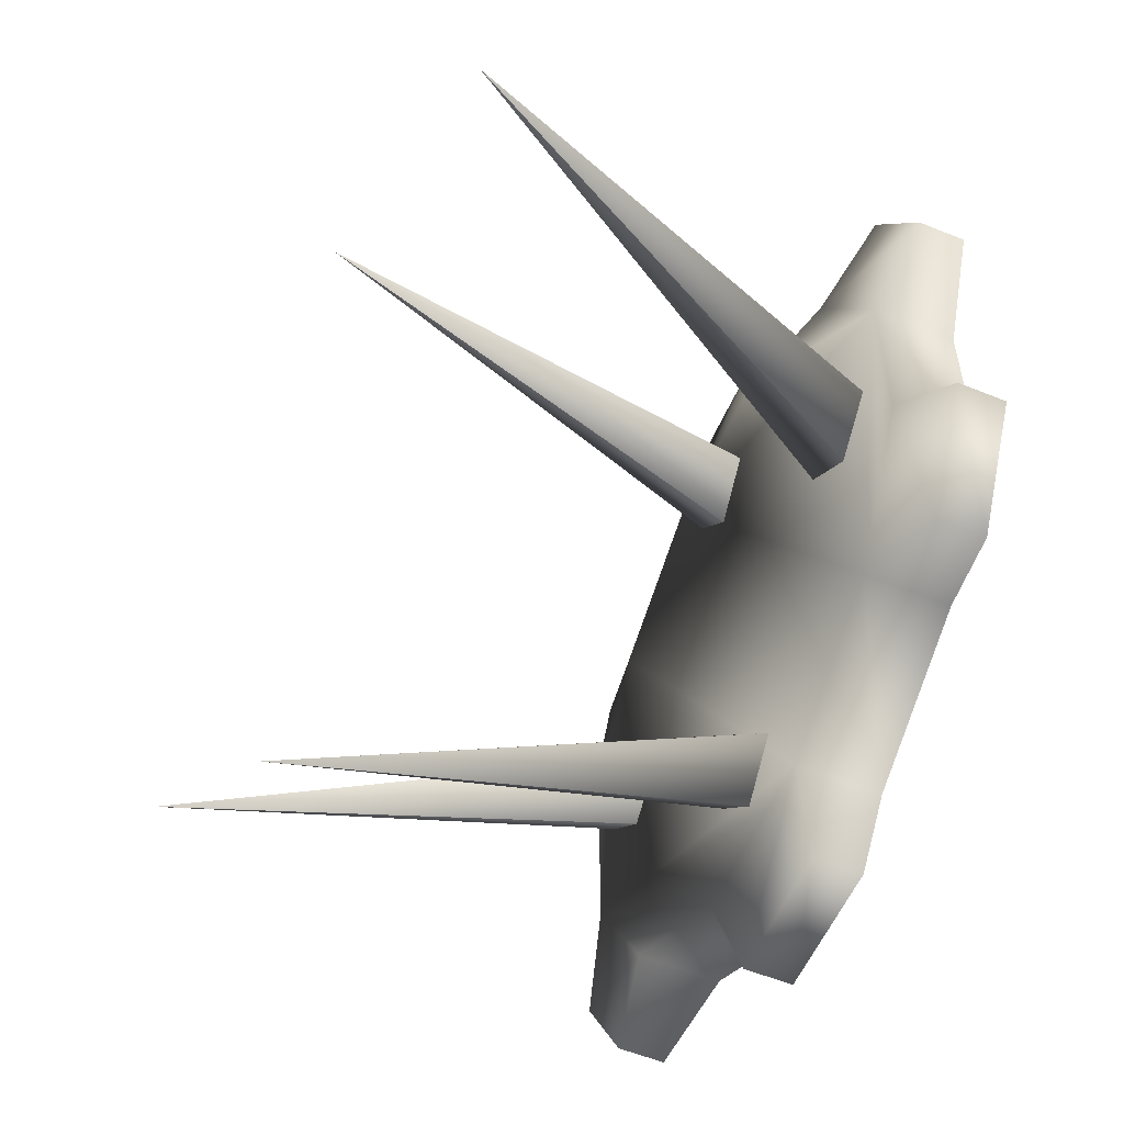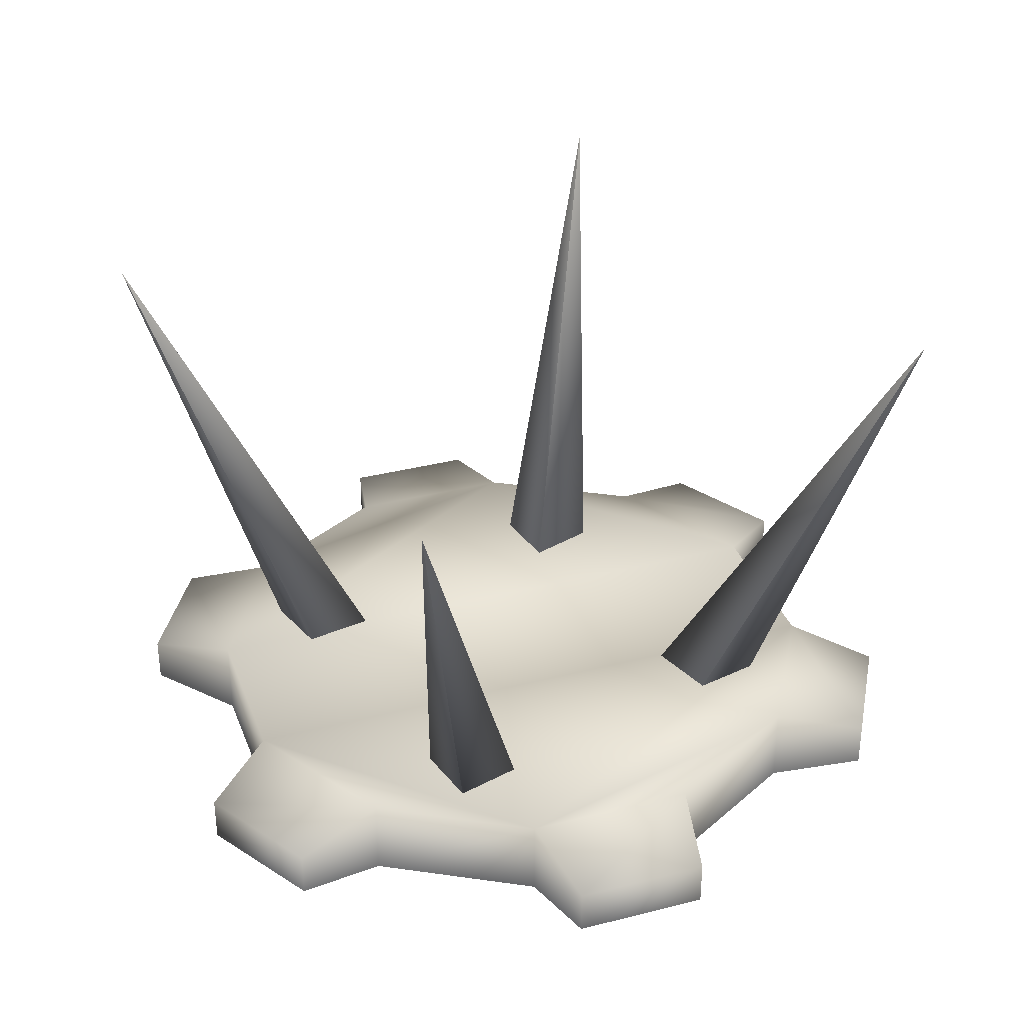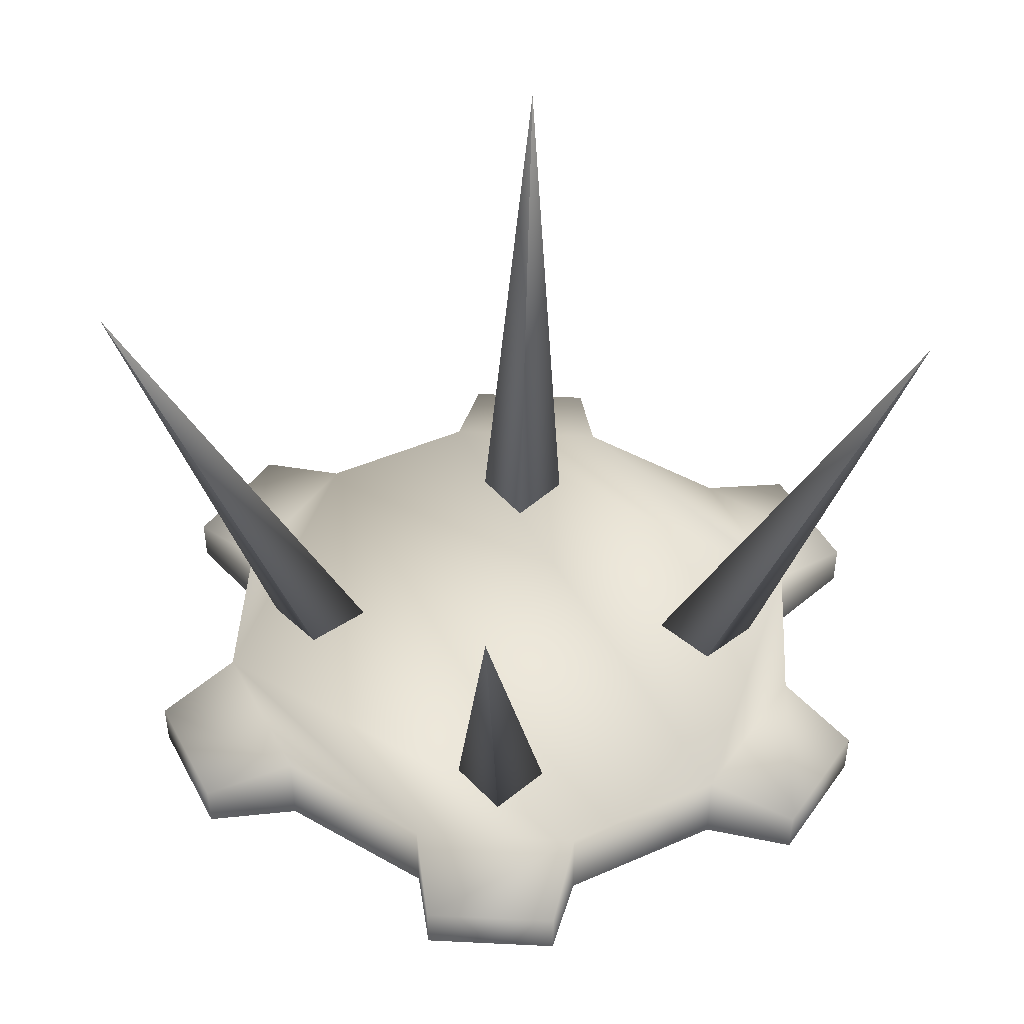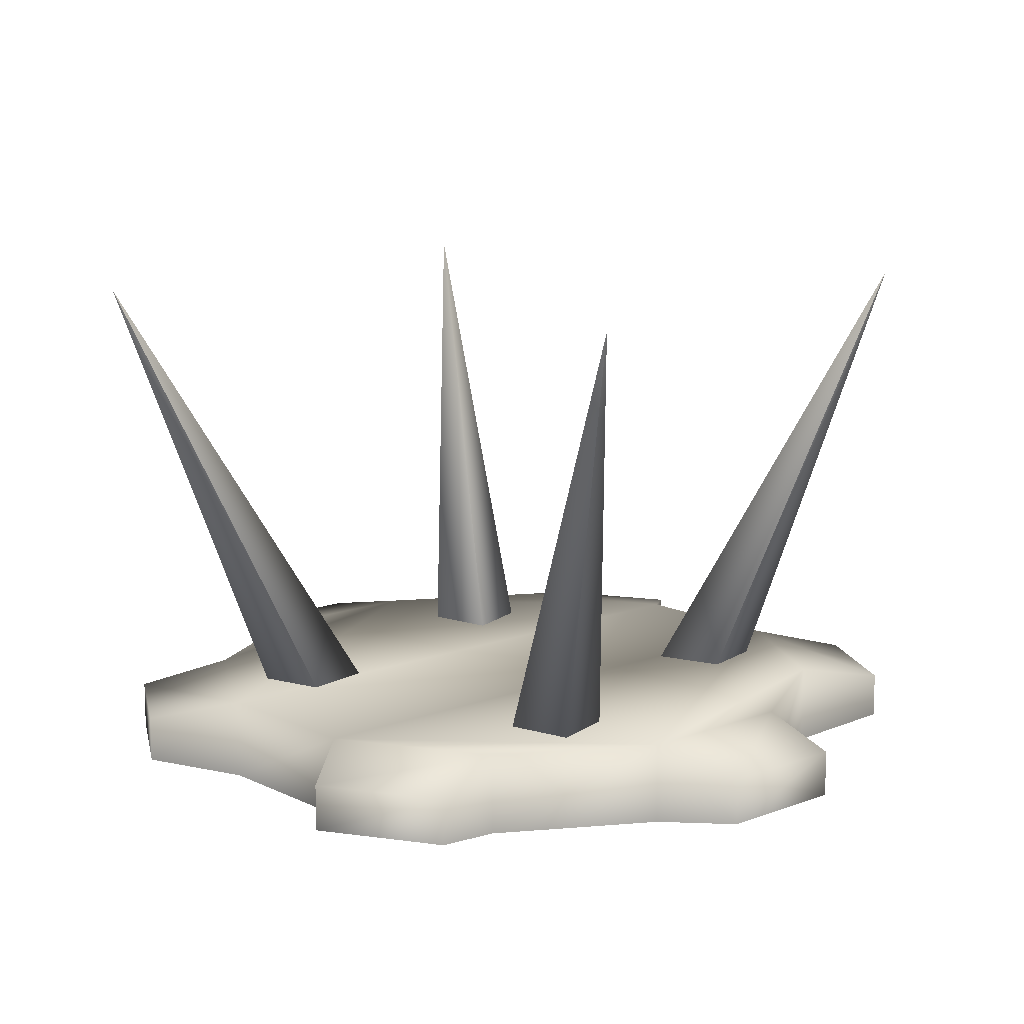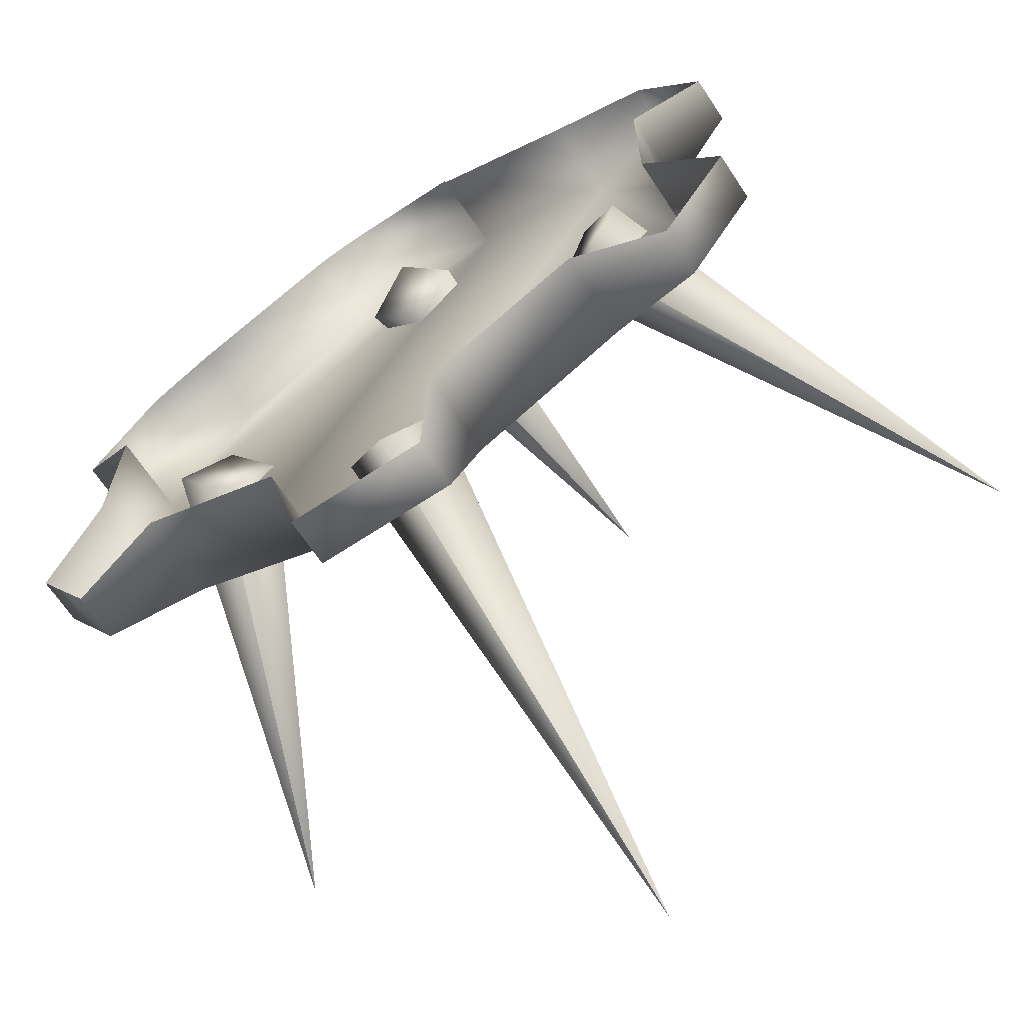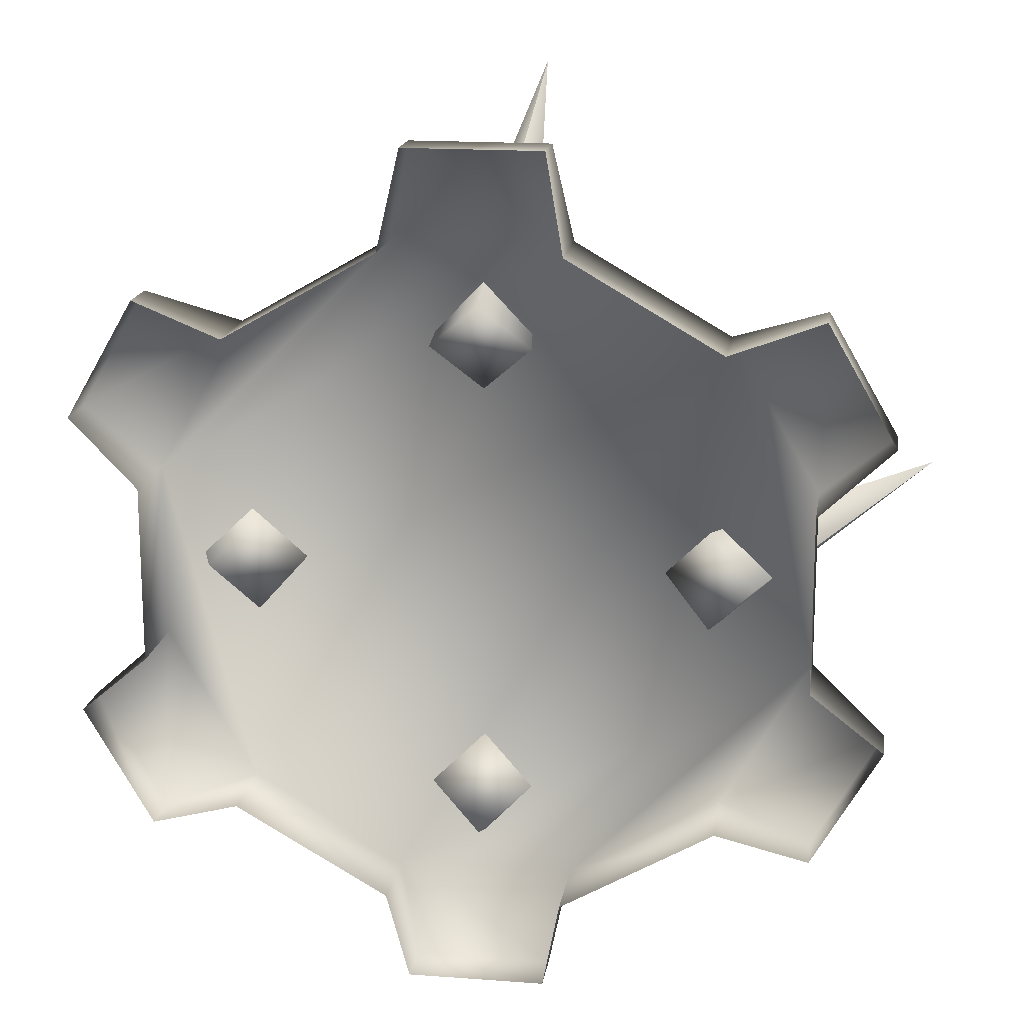
<metadata>
{"format":"obj","ext":"obj","renderer":"f3d","projection":"perspective","resolution":1024,"background":"white","views":[{"elev":-56.0,"azim":-113.1,"up":"+Z"},{"elev":34.2,"azim":100.9,"up":"+Y"},{"elev":45.0,"azim":3.2,"up":"+Y"},{"elev":12.1,"azim":78.4,"up":"+Y"},{"elev":-67.0,"azim":33.5,"up":"+Z"},{"elev":16.8,"azim":8.6,"up":"+Z"}]}
</metadata>
<code>
v 0.6631 0.2335 0.6631
v 0.2427 -0.0003663 0.9058
v 0.2427 0.2335 0.9058
v 0.6631 -0.0003663 0.6631
v 0.918 0.05063 0.7489
v 0.918 0.1825 0.7489
v 1.108 0.1825 0.4205
v 1.108 0.05063 0.4205
v 0.9058 0.2335 -0.2427
v 0.9058 -0.0003663 0.2427
v 0.9058 0.2335 0.2427
v 0.9058 -0.0003663 -0.2427
v 1.108 0.05063 -0.4205
v 1.108 0.1825 -0.4205
v 0.918 0.1825 -0.7489
v 1.108 0.05063 -0.4205
v 1.108 0.1825 -0.4205
v 0.918 0.05063 -0.7489
v 0.6631 -0.0003663 -0.6631
v 0.6631 0.2335 -0.6631
v 0.2427 0.2335 -0.9058
v 0.2427 -0.0003663 -0.9058
v 0.1896 0.05063 -1.169
v 0.1896 0.1825 -1.169
v -0.1896 0.1825 -1.169
v 0.1896 0.05063 -1.169
v 0.1896 0.1825 -1.169
v -0.1896 0.05063 -1.169
v 0.9058 0.2335 -0.2427
v 0.2427 0.2335 -0.9058
v 0.6631 0.2335 -0.6631
v -0.2427 0.2335 -0.9058
v 0.6631 0.2335 0.6631
v 0.2427 0.2335 0.9058
v 0.9058 0.2335 0.2427
v 1.108 0.1825 0.4205
v 0.9058 -0.0003663 0.2427
v 1.108 0.05063 0.4205
v 0.9058 0.2335 0.2427
v 0.918 0.1825 0.7489
v 0.9058 0.2335 0.2427
v 1.108 0.1825 0.4205
v 0.6631 0.2335 0.6631
v 1.108 0.1825 -0.4205
v 0.6631 0.2335 -0.6631
v 0.918 0.1825 -0.7489
v 0.9058 0.2335 -0.2427
v 0.1896 0.1825 -1.169
v -0.2427 0.2335 -0.9058
v -0.1896 0.1825 -1.169
v 0.2427 0.2335 -0.9058
v -0.6631 0.2335 -0.6631
v -0.2427 -0.0003663 -0.9058
v -0.2427 0.2335 -0.9058
v -0.6631 -0.0003663 -0.6631
v -0.918 0.05063 -0.7489
v -0.918 0.1825 -0.7489
v -1.108 0.1825 -0.4205
v -1.108 0.05063 -0.4205
v -0.9058 0.2335 0.2427
v -0.9058 -0.0003663 -0.2427
v -0.9058 0.2335 -0.2427
v -0.9058 -0.0003663 0.2427
v -1.108 0.1825 -0.4205
v -1.108 0.05063 -0.4205
v -1.108 0.05063 0.4205
v -1.108 0.1825 0.4205
v -0.918 0.1825 0.7489
v -0.918 0.05063 0.7489
v -0.2427 0.2335 0.9058
v -0.6631 -0.0003663 0.6631
v -0.6631 0.2335 0.6631
v -0.2427 -0.0003663 0.9058
v -0.1896 0.05063 1.169
v -0.1896 0.1825 1.169
v 0.1896 0.1825 1.169
v -0.1896 0.05063 1.169
v -0.1896 0.1825 1.169
v 0.1896 0.05063 1.169
v -0.9058 0.2335 0.2427
v -0.2427 0.2335 0.9058
v -0.6631 0.2335 0.6631
v 0.2427 0.2335 0.9058
v -0.6631 0.2335 -0.6631
v -0.2427 0.2335 -0.9058
v -0.9058 0.2335 -0.2427
v -0.918 0.1825 -0.7489
v -0.9058 0.2335 -0.2427
v -1.108 0.1825 -0.4205
v -0.6631 0.2335 -0.6631
v -0.918 0.1825 0.7489
v -0.6631 -0.0003663 0.6631
v -0.918 0.05063 0.7489
v -0.6631 0.2335 0.6631
v -1.108 0.1825 0.4205
v -0.6631 0.2335 0.6631
v -0.918 0.1825 0.7489
v -0.9058 0.2335 0.2427
v -0.1896 0.1825 1.169
v 0.2427 0.2335 0.9058
v 0.1896 0.1825 1.169
v -0.2427 0.2335 0.9058
v 0.2427 0.2335 0.9058
v 0.1896 0.05063 1.169
v 0.1896 0.1825 1.169
v 0.2427 -0.0003663 0.9058
v -0.2427 0.2335 -0.9058
v -0.1896 0.05063 -1.169
v -0.1896 0.1825 -1.169
v -0.2427 -0.0003663 -0.9058
v 1.035e-07 0.2329 -0.4983
v 1.263e-07 0.1161 -0.7488
v -0.1382 0.1745 -0.6235
v 0.1382 0.1745 -0.6235
v 1.263e-07 0.1161 -0.7488
v 1.934e-07 1.478 -1.231
v -0.1382 0.1745 -0.6235
v -0.1382 0.1745 -0.6235
v 1.934e-07 1.478 -1.231
v 1.035e-07 0.2329 -0.4983
v 1.035e-07 0.2329 -0.4983
v 1.934e-07 1.478 -1.231
v 0.1382 0.1745 -0.6235
v 0.1382 0.1745 -0.6235
v 1.934e-07 1.478 -1.231
v 1.263e-07 0.1161 -0.7488
v 0.4983 0.2329 1.847e-07
v 0.7488 0.1161 2.482e-07
v 0.6235 0.1745 -0.1382
v 0.6235 0.1745 0.1382
v 0.7488 0.1161 2.482e-07
v 1.231 1.478 3.94e-07
v 0.6235 0.1745 -0.1382
v 0.6235 0.1745 -0.1382
v 1.231 1.478 3.94e-07
v 0.4983 0.2329 1.847e-07
v 0.4983 0.2329 1.847e-07
v 1.231 1.478 3.94e-07
v 0.6235 0.1745 0.1382
v 0.6235 0.1745 0.1382
v 1.231 1.478 3.94e-07
v 0.7488 0.1161 2.482e-07
v -2.659e-07 0.2329 0.4983
v -3.702e-07 0.1161 0.7488
v 0.1382 0.1745 0.6235
v -0.1382 0.1745 0.6235
v -3.702e-07 0.1161 0.7488
v -5.946e-07 1.478 1.231
v 0.1382 0.1745 0.6235
v 0.1382 0.1745 0.6235
v -5.946e-07 1.478 1.231
v -2.659e-07 0.2329 0.4983
v -2.659e-07 0.2329 0.4983
v -5.946e-07 1.478 1.231
v -0.1382 0.1745 0.6235
v -0.1382 0.1745 0.6235
v -5.946e-07 1.478 1.231
v -3.702e-07 0.1161 0.7488
v -0.4983 0.2329 -2.232e-08
v -0.7488 0.1161 -4.26e-09
v -0.6235 0.1745 0.1382
v -0.6235 0.1745 -0.1382
v -0.7488 0.1161 -4.26e-09
v -1.231 1.478 7.247e-09
v -0.6235 0.1745 0.1382
v -0.6235 0.1745 0.1382
v -1.231 1.478 7.247e-09
v -0.4983 0.2329 -2.232e-08
v -0.4983 0.2329 -2.232e-08
v -1.231 1.478 7.247e-09
v -0.6235 0.1745 -0.1382
v -0.6235 0.1745 -0.1382
v -1.231 1.478 7.247e-09
v -0.7488 0.1161 -4.26e-09
f 3 2 1
f 4 1 2
f 4 5 1
f 6 1 5
f 6 5 7
f 8 7 5
f 11 10 9
f 12 9 10
f 12 13 9
f 14 9 13
f 17 16 15
f 18 15 16
f 18 19 15
f 20 15 19
f 20 19 21
f 22 21 19
f 22 23 21
f 24 21 23
f 27 26 25
f 28 25 26
f 31 30 29
f 30 32 29
f 32 33 29
f 34 33 32
f 33 35 29
f 38 37 36
f 39 36 37
f 42 41 40
f 43 40 41
f 46 45 44
f 47 44 45
f 50 49 48
f 51 48 49
f 54 53 52
f 55 52 53
f 55 56 52
f 57 52 56
f 57 56 58
f 59 58 56
f 62 61 60
f 63 60 61
f 62 64 61
f 65 61 64
f 63 66 60
f 67 60 66
f 67 66 68
f 69 68 66
f 72 71 70
f 73 70 71
f 73 74 70
f 75 70 74
f 78 77 76
f 79 76 77
f 82 81 80
f 81 83 80
f 83 84 80
f 85 84 83
f 84 86 80
f 89 88 87
f 90 87 88
f 93 92 91
f 94 91 92
f 97 96 95
f 98 95 96
f 101 100 99
f 102 99 100
f 105 104 103
f 106 103 104
f 109 108 107
f 110 107 108
f 113 112 111
f 114 111 112
f 117 116 115
f 120 119 118
f 123 122 121
f 126 125 124
f 129 128 127
f 130 127 128
f 133 132 131
f 136 135 134
f 139 138 137
f 142 141 140
f 145 144 143
f 146 143 144
f 149 148 147
f 152 151 150
f 155 154 153
f 158 157 156
f 161 160 159
f 162 159 160
f 165 164 163
f 168 167 166
f 171 170 169
f 174 173 172

</code>
